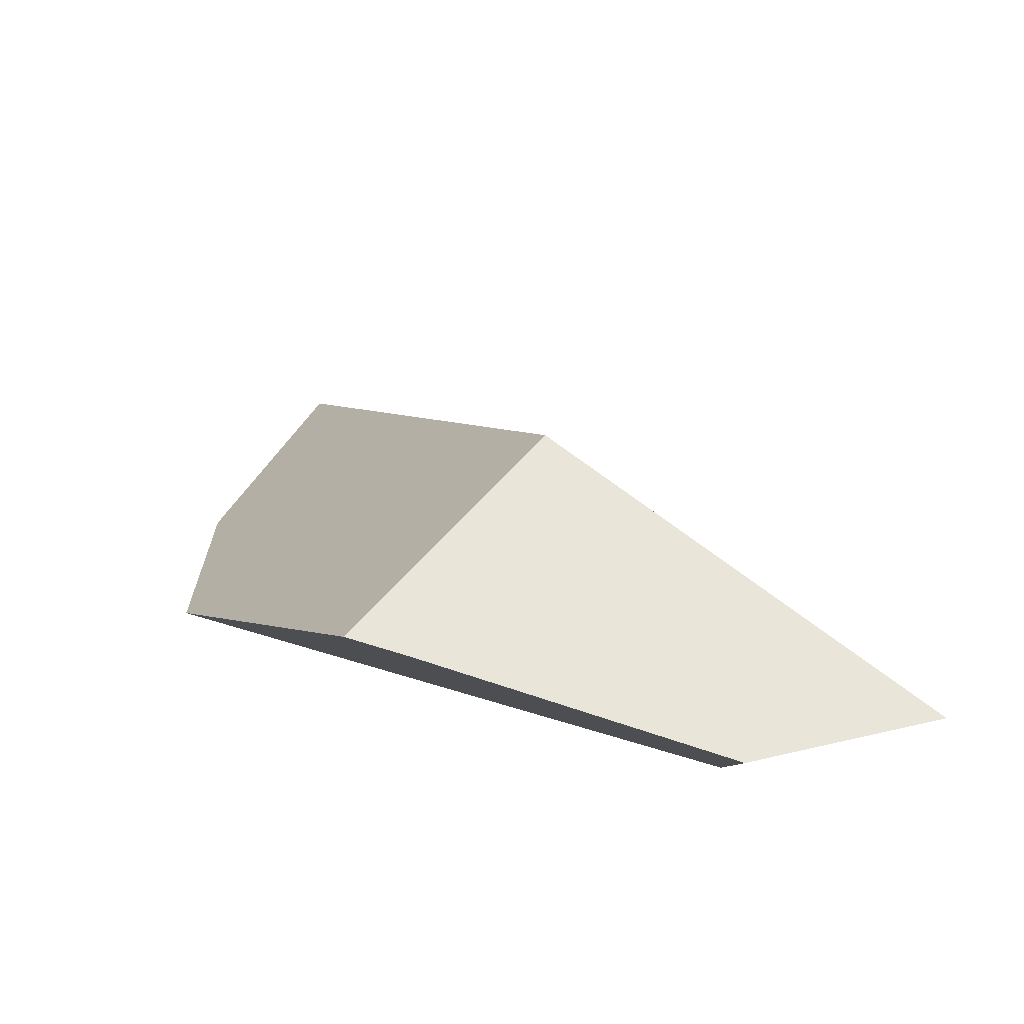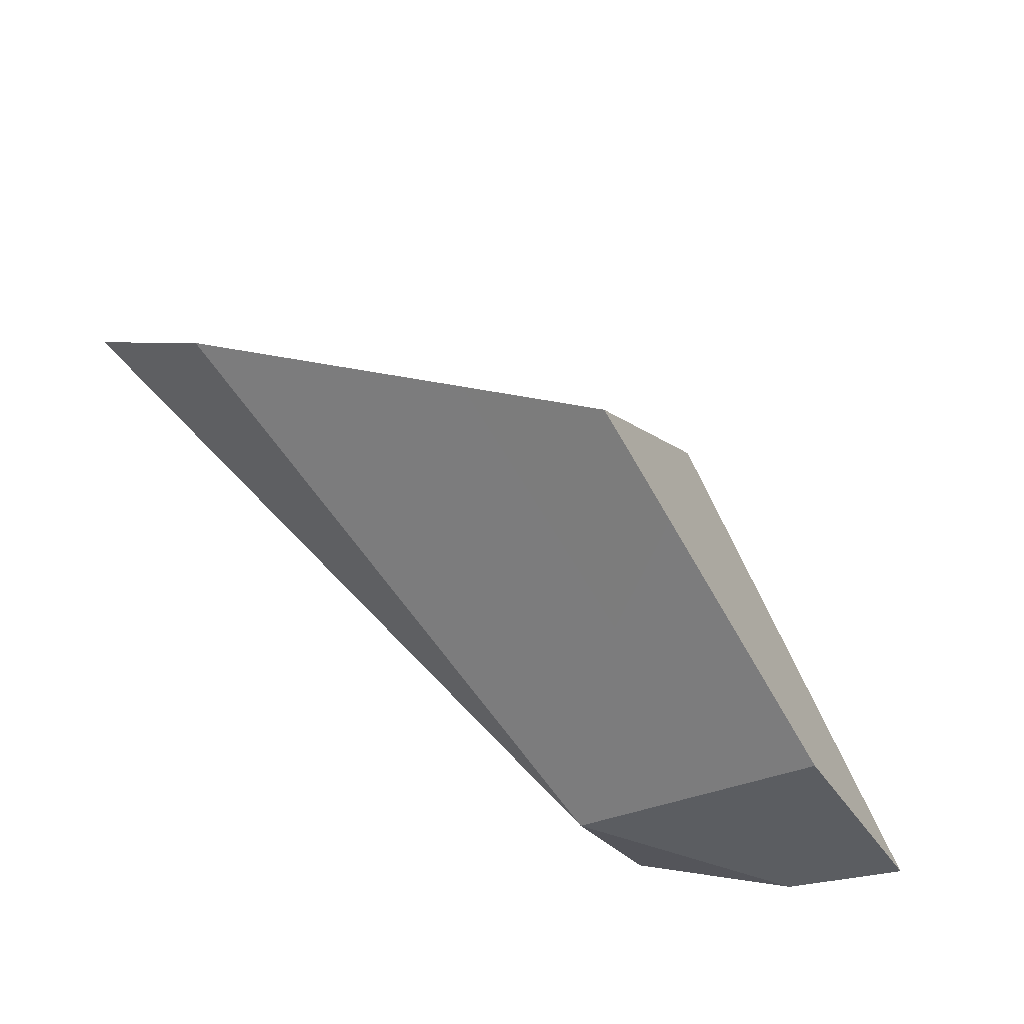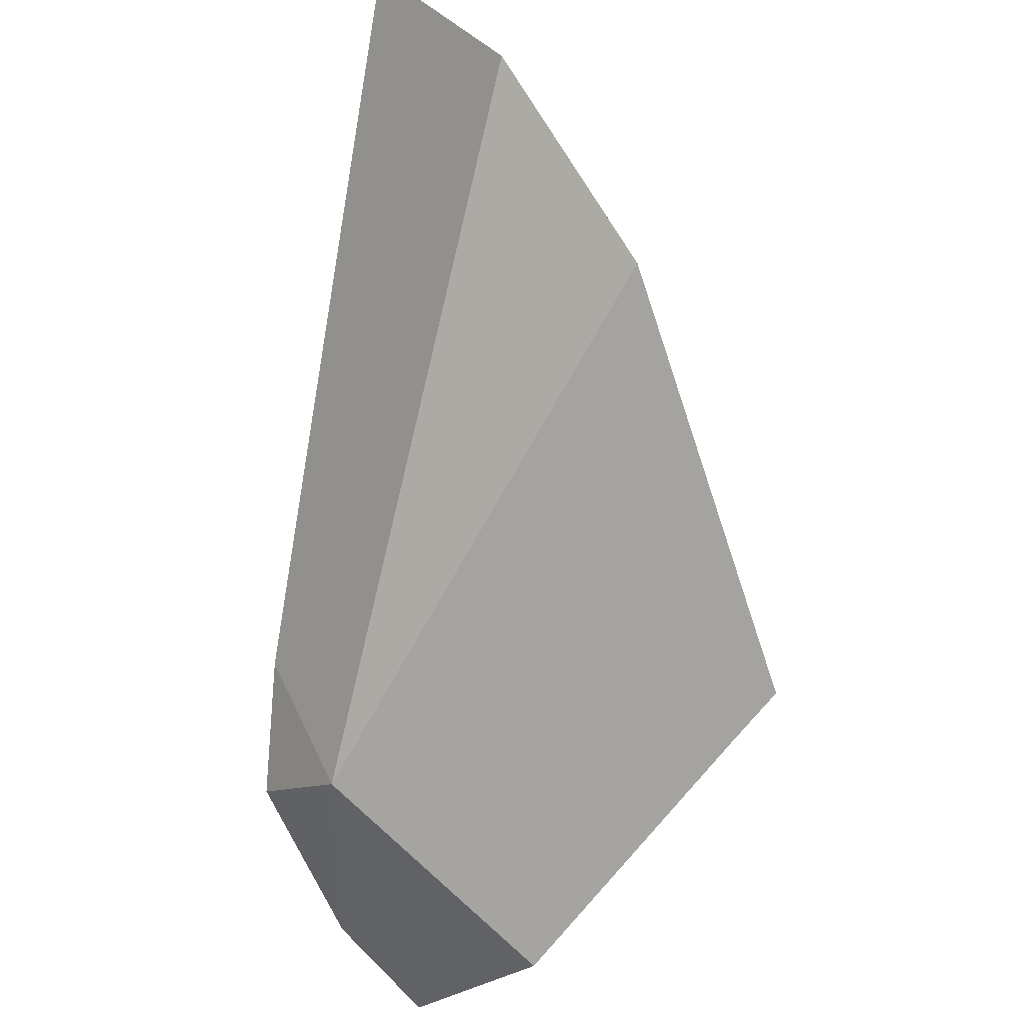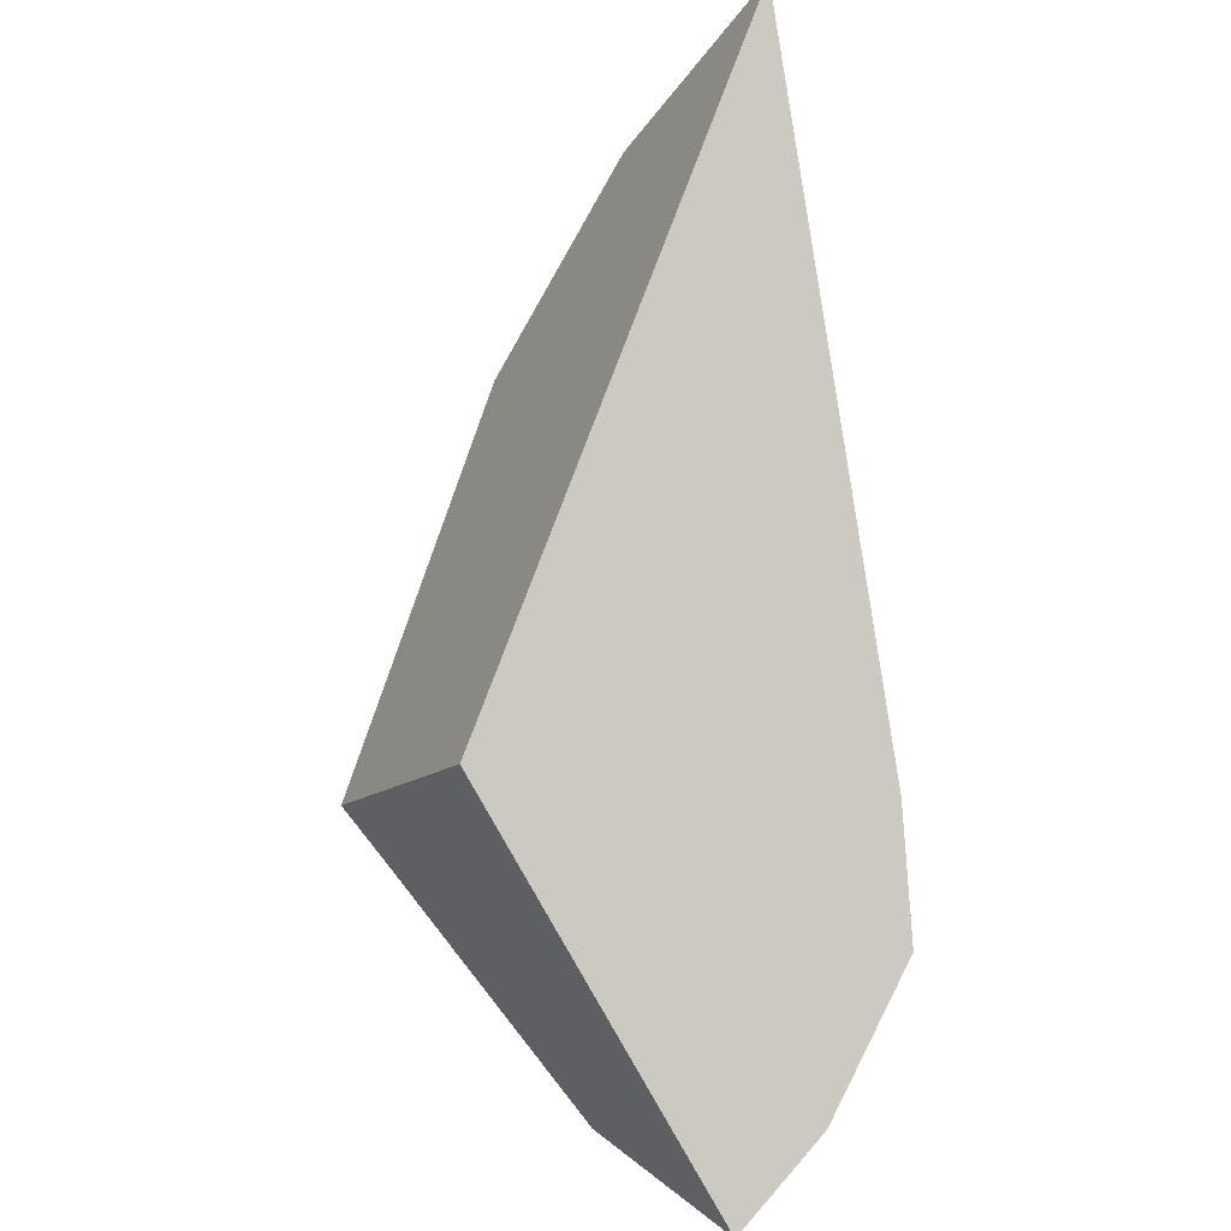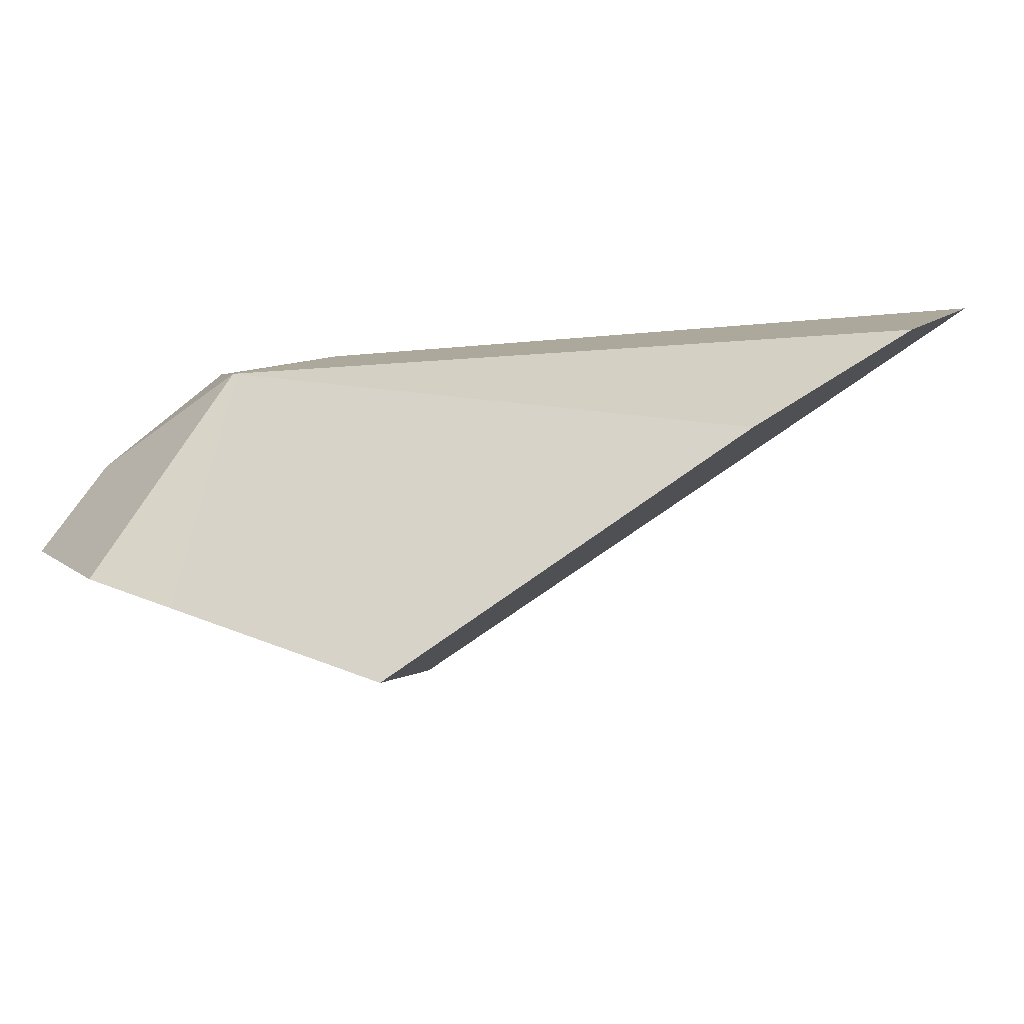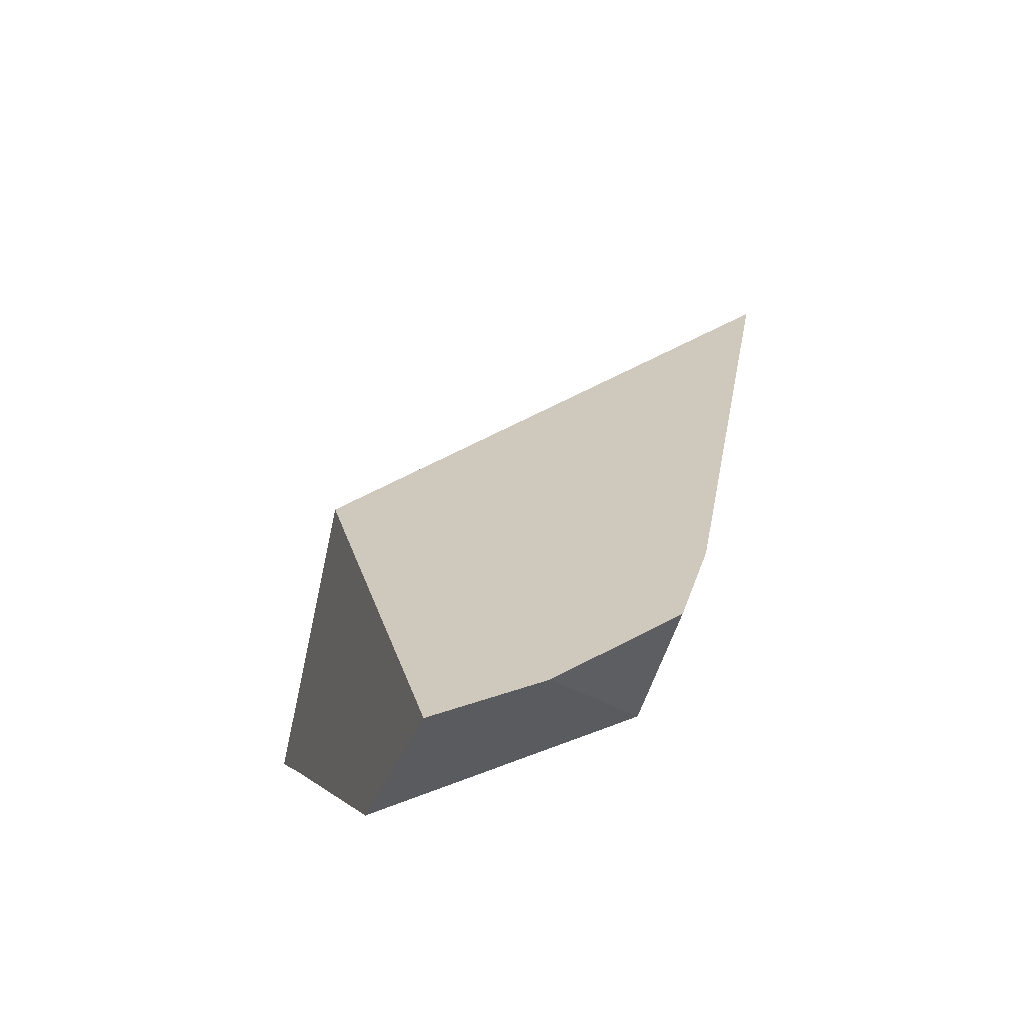
<metadata>
{"format":"obj","ext":"obj","renderer":"f3d","projection":"perspective","resolution":1024,"background":"white","views":[{"elev":-29.7,"azim":-157.4,"up":"+Y"},{"elev":-61.1,"azim":146.8,"up":"+Y"},{"elev":-46.9,"azim":73.9,"up":"+Y"},{"elev":46.7,"azim":-106.4,"up":"+Y"},{"elev":-18.1,"azim":44.5,"up":"+Z"},{"elev":-18.4,"azim":-83.3,"up":"+Y"}]}
</metadata>
<code>
v -0.5238 -2.358 0.5088
v -0.5272 -2.298 0.5354
v -0.5665 -2.332 0.5278
v -0.5272 -2.298 0.5354
v -0.5238 -2.358 0.5088
v -0.4896 -2.265 0.5383
v -0.4896 -2.265 0.5383
v -0.6055 -2.365 0.485
v -0.5272 -2.298 0.5354
v -0.592 -2.35 0.4309
v -0.6268 -2.382 0.4462
v -0.6055 -2.365 0.485
v -0.6268 -2.382 0.4462
v -0.6199 -2.384 0.443
v -0.617 -2.384 0.4416
v -0.5238 -2.358 0.5088
v -0.5238 -2.358 0.5088
v -0.5665 -2.332 0.5278
v -0.6055 -2.365 0.485
v -0.5665 -2.332 0.5278
v -0.5676 -2.398 0.4188
v -0.561 -2.4 0.4158
v -0.4547 -2.361 0.3681
v -0.5238 -2.358 0.5088
v -0.561 -2.4 0.4158
v -0.3089 -2.275 0.4505
v -0.2866 -2.196 0.508
v -0.5238 -2.358 0.5088
v -0.3089 -2.275 0.4505
v -0.3085 -2.127 0.5437
v -0.2866 -2.196 0.508
v -0.4442 -2.226 0.5418
v -0.3134 -2.112 0.5518
v -0.4442 -2.226 0.5418
v -0.3134 -2.112 0.5518
v -0.4367 -2.215 0.4432
v -0.5259 -2.291 0.402
v -0.4976 -2.266 0.3896
v -0.4976 -2.266 0.3896
v -0.4367 -2.215 0.4432
v -0.4436 -2.337 0.3635
v -0.5259 -2.291 0.402
v -0.4976 -2.266 0.3896
v -0.4436 -2.337 0.3635
v -0.4547 -2.361 0.3681
v -0.561 -2.4 0.4158
v -0.5783 -2.338 0.4249
v -0.5783 -2.338 0.4249
v -0.592 -2.35 0.4309
v -0.5676 -2.398 0.4188
v -0.617 -2.384 0.4416
v -0.6199 -2.384 0.443
v -0.6268 -2.382 0.4462
v -0.4321 -2.353 0.3579
v -0.4321 -2.353 0.3579
v -0.3089 -2.275 0.4505
v -0.4321 -2.353 0.3579
v -0.2866 -2.196 0.508
v -0.3085 -2.127 0.5437
v -0.3134 -2.112 0.5518
f 1 2 3
f 4 5 6
f 7 8 9
f 10 8 7
f 11 8 10
f 12 13 14
f 12 14 15
f 12 15 16
f 17 18 19
f 9 8 20
f 16 15 21
f 16 21 22
f 23 24 25
f 24 23 26
f 27 28 29
f 30 5 31
f 30 32 5
f 33 32 30
f 34 35 36
f 36 37 34
f 36 38 37
f 39 40 41
f 42 43 44
f 45 42 44
f 46 42 45
f 42 46 47
f 34 37 48
f 48 7 34
f 10 7 48
f 49 47 50
f 51 49 50
f 52 49 51
f 53 49 52
f 47 46 50
f 6 5 32
f 45 44 54
f 26 23 55
f 56 57 40
f 56 40 58
f 58 40 59
f 59 40 60
f 40 57 41

</code>
